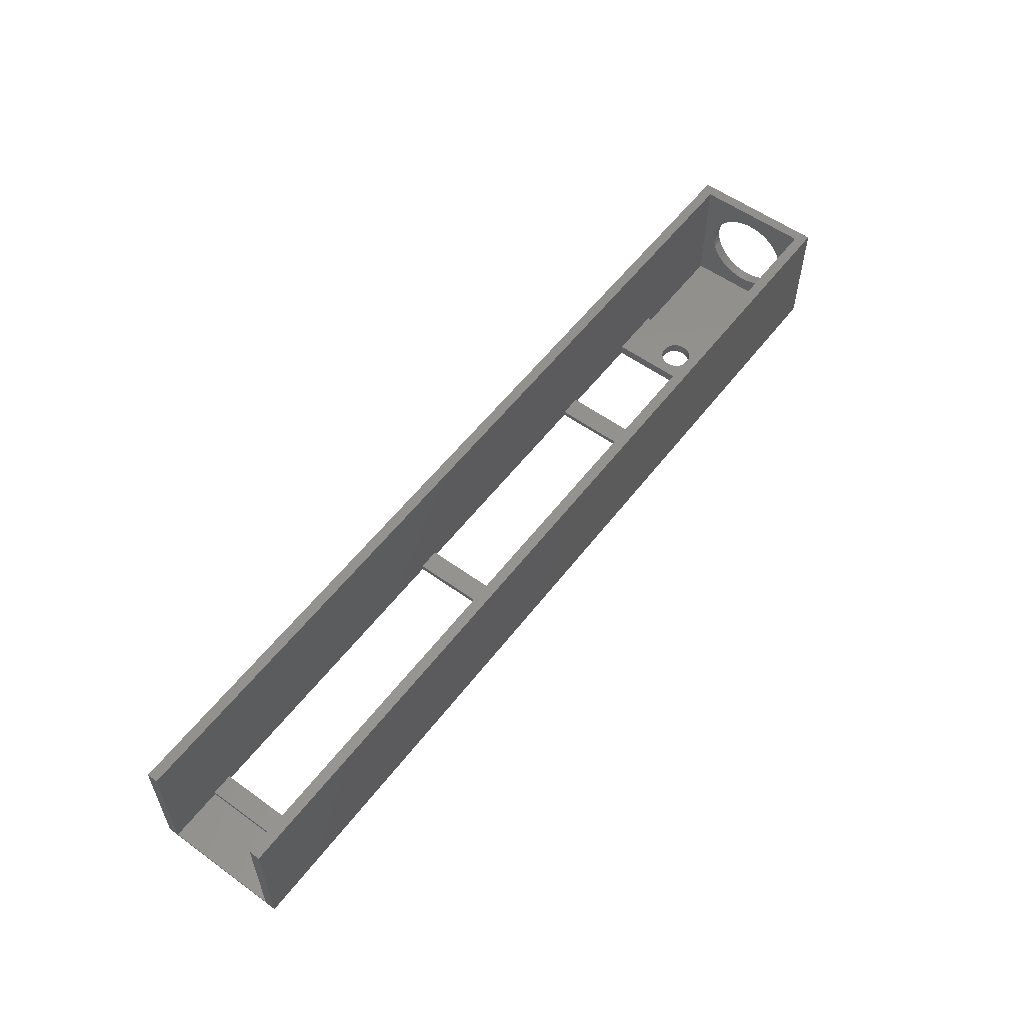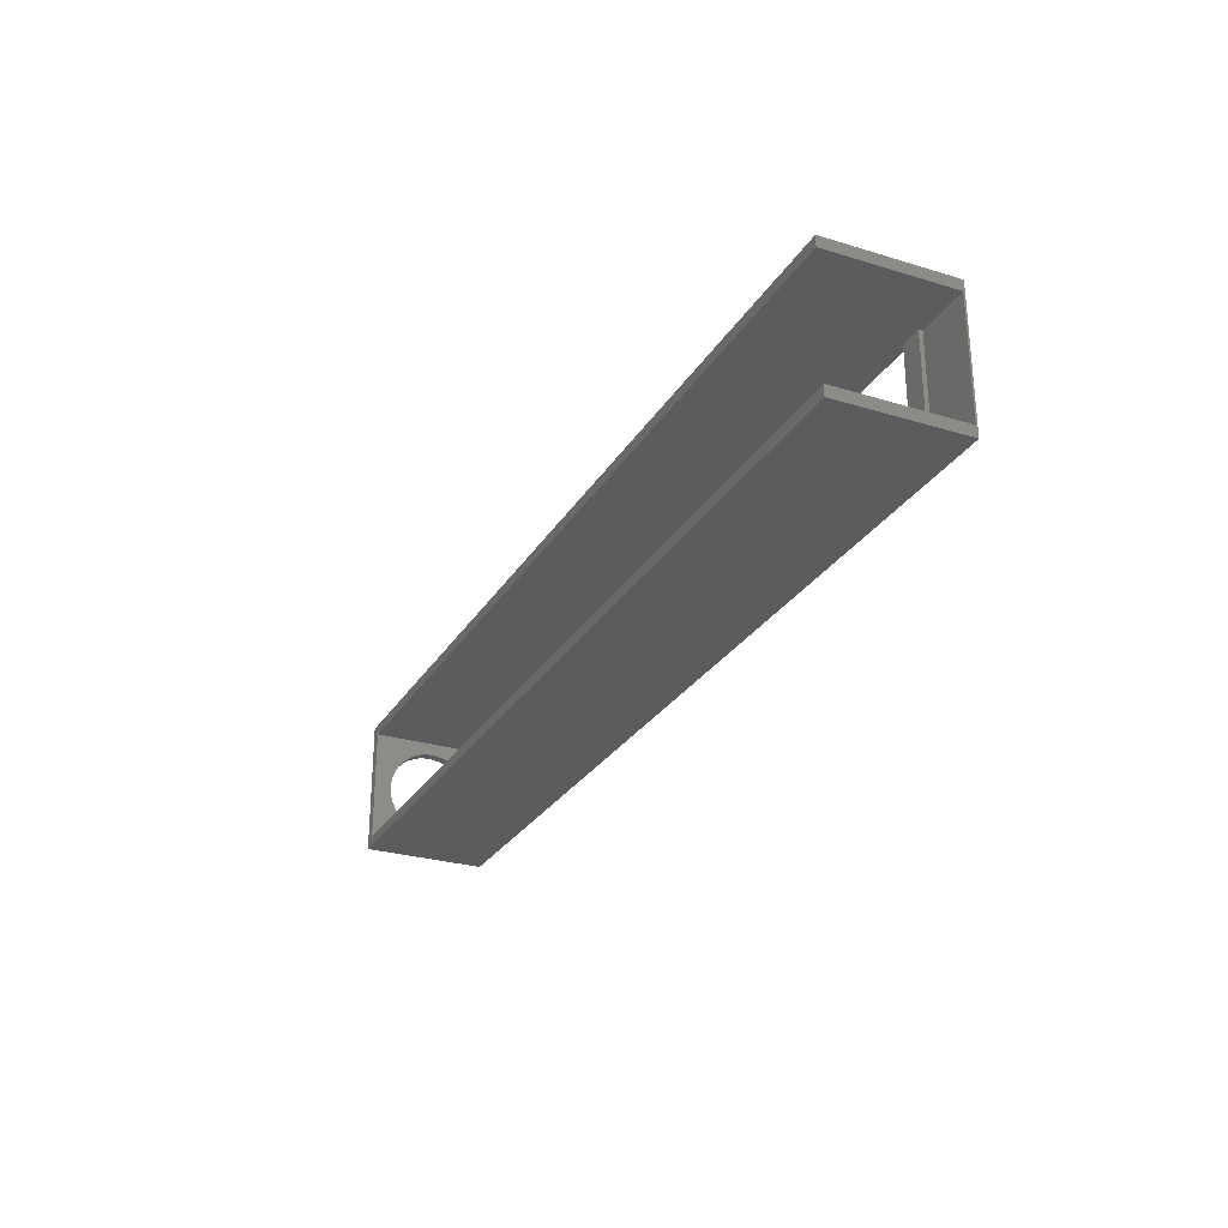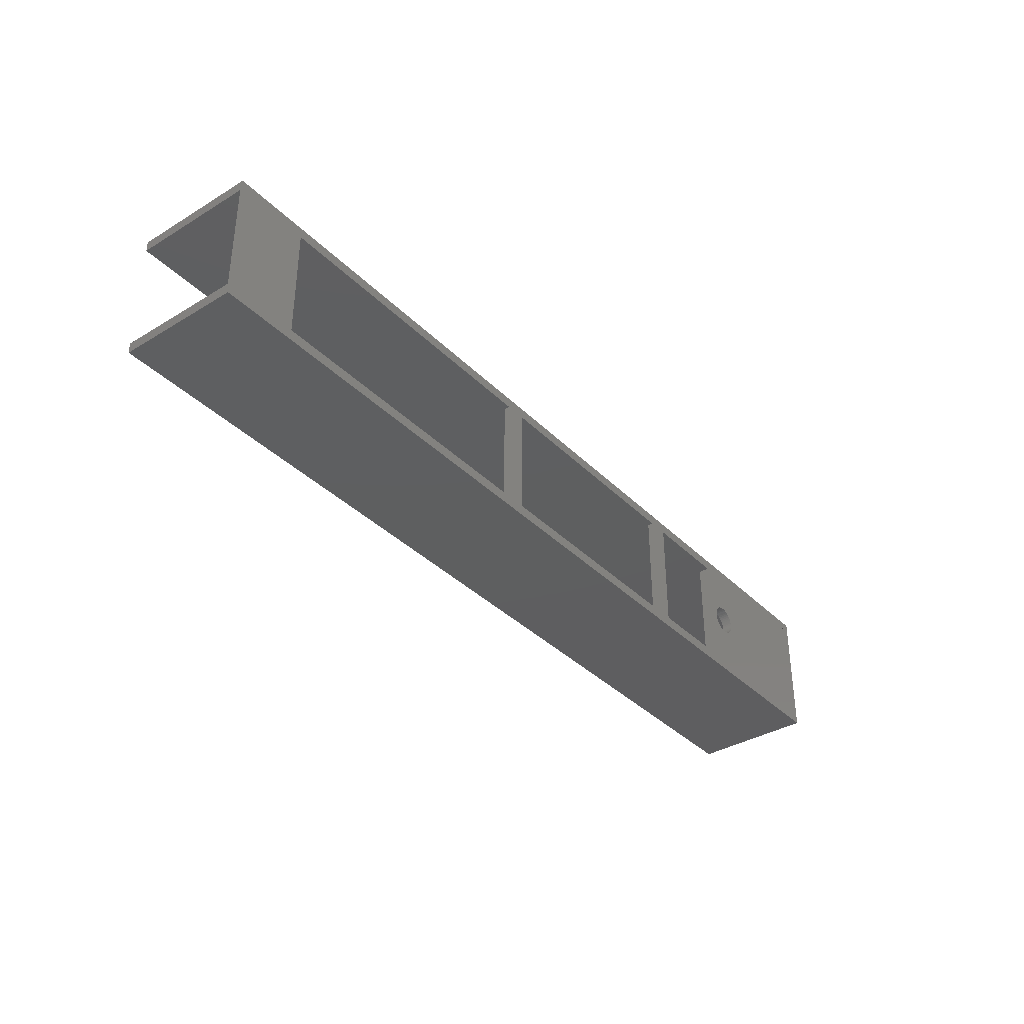
<metadata>
{"format":"stl","ext":"stl","renderer":"f3d","projection":"perspective","resolution":1024,"background":"white","views":[{"elev":56.4,"azim":127.0,"up":"+Z"},{"elev":-27.4,"azim":64.9,"up":"+Y"},{"elev":-36.4,"azim":128.2,"up":"+Y"}]}
</metadata>
<code>
# stl→obj: 315 verts, 646 faces
v -0.3964 -132.1 3.266
v -2.396 -131 3.266
v -2.396 -132.1 3.266
v -0.3964 -131 3.266
v -0.3964 -132.1 19.73
v -2.396 -133.1 19.6
v -2.396 -132.1 19.73
v -0.3964 -133.1 19.6
v -0.3964 -123.9 14.54
v -2.396 -123.6 13.55
v -0.3964 -123.6 13.55
v -2.396 -123.9 14.54
v -2.396 -138.2 6.651
v -0.3964 -137.6 5.852
v -2.396 -137.6 5.852
v -0.3964 -138.2 6.651
v -0.3964 -136 4.534
v -2.396 -135.1 4.035
v -2.396 -136 4.534
v -0.3964 -135.1 4.035
v -2.396 -139.7 10.47
v -0.3964 -139.5 9.448
v -2.396 -139.5 9.448
v -0.3964 -139.7 10.47
v -0.3964 -142.1 0.3
v -0.3964 -139.8 11.5
v -0.3964 -139.2 8.463
v -0.3964 -138.8 7.526
v -0.3964 -136.8 5.143
v -0.3964 -134.1 3.654
v -0.3964 -133.1 3.396
v -0.3964 -120.9 0.3
v -0.3964 -137.4 5.675
v -0.3964 -130 3.396
v -0.3964 -129 3.654
v -0.3964 -128 4.035
v -0.3964 -127.1 4.534
v -0.3964 -126.3 5.143
v -0.3964 -125.7 5.675
v -0.3964 -125.5 5.852
v -0.3964 -124.9 6.651
v -0.3964 -124.3 7.526
v -0.3964 -123.9 8.463
v -0.3964 -123.6 9.448
v -0.3964 -123.4 10.47
v -0.3964 -123.3 11.5
v -0.3964 -142.1 23
v -0.3964 -134.1 19.35
v -0.3964 -120.9 23
v -0.3964 -135.1 18.96
v -0.3964 -136 18.47
v -0.3964 -136.8 17.86
v -0.3964 -137.6 17.15
v -0.3964 -138.2 16.35
v -0.3964 -138.8 15.47
v -0.3964 -139.2 14.54
v -0.3964 -139.5 13.55
v -0.3964 -139.7 12.53
v -0.3964 -137.4 17.32
v -0.3964 -131 19.73
v -0.3964 -130 19.6
v -0.3964 -129 19.35
v -0.3964 -128 18.96
v -0.3964 -127.1 18.47
v -0.3964 -126.3 17.86
v -0.3964 -125.7 17.32
v -0.3964 -125.5 17.15
v -0.3964 -124.9 16.35
v -0.3964 -124.3 15.47
v -0.3964 -123.4 12.53
v -2.396 -138.8 7.526
v -2.396 -139.8 11.5
v -2.396 -129 19.35
v -2.396 -128 18.96
v -2.396 -138.8 15.47
v -2.396 -139.2 14.54
v -2.396 -137.6 17.15
v -2.396 -138.2 16.35
v -2.396 -123.4 10.47
v -2.396 -123.3 11.5
v -2.396 -133.1 3.396
v -2.396 -134.1 3.654
v -2.396 -130 19.6
v -2.396 -136 18.47
v -2.396 -135.1 18.96
v -2.396 -137.4 17.32
v -2.396 -139.5 13.55
v -2.396 -139.7 12.53
v -2.396 -137.4 5.675
v -2.396 -136.8 17.86
v 23.93 -133.9 2
v 24.23 -134 2.459e-14
v 23.93 -133.9 2.459e-14
v 24.23 -134 2
v 170.6 -120.9 23
v -0.3964 -118.9 23
v 170.6 -118.9 23
v -2.396 -139.2 8.463
v 170.6 -144.1 23
v -0.3964 -144.1 23
v 91.41 -142.1 23
v 170.6 -142.1 23
v -2.396 -123.4 12.53
v -2.396 -126.3 17.86
v -2.396 -125.7 17.32
v 22.8 -132.1 2.459e-14
v 22.89 -132.4 2
v 22.89 -132.4 2.459e-14
v 22.8 -132.1 2
v -2.396 -136.8 5.143
v -2.396 -131 19.73
v -2.396 -131.2 19.73
v -2.396 -134.1 19.35
v -2.396 -118.9 23
v -2.396 -144.1 23
v 30.6 -120.9 0.3
v 30.6 -142.1 2
v 30.6 -142.1 0.3
v 30.6 -120.9 2
v -2.396 -128 4.035
v -2.396 -129 3.654
v -2.396 -127.1 4.534
v -2.396 -130 3.396
v 24.23 -129.1 2
v 23.93 -129.2 2.459e-14
v 24.23 -129.1 2.459e-14
v 23.93 -129.2 2
v 28.31 -130.7 2
v 28.4 -131 2.459e-14
v 28.4 -131 2
v 28.31 -130.7 2.459e-14
v 28.18 -132.8 2
v 28.01 -133.1 2.459e-14
v 28.01 -133.1 2
v 28.18 -132.8 2.459e-14
v 22.89 -130.7 2.459e-14
v 22.8 -131 2
v 22.8 -131 2.459e-14
v 22.89 -130.7 2
v 23.41 -133.4 2.459e-14
v 23.65 -133.6 2
v 23.65 -133.6 2.459e-14
v 23.41 -133.4 2
v -2.396 -123.9 8.463
v -2.396 -123.6 9.448
v 27.28 -129.2 2
v 26.98 -129.1 2.459e-14
v 27.28 -129.2 2.459e-14
v 26.98 -129.1 2
v 22.76 -131.4 2
v 22.76 -131.4 2.459e-14
v 25.96 -134.4 2
v 26.31 -134.3 2.459e-14
v 25.96 -134.4 2.459e-14
v 26.31 -134.3 2
v 25.25 -128.7 2
v 24.89 -128.8 2.459e-14
v 25.25 -128.7 2.459e-14
v 24.89 -128.8 2
v 27.8 -133.4 2
v 27.55 -133.6 2.459e-14
v 27.55 -133.6 2
v 27.8 -133.4 2.459e-14
v 20.6 -142.1 2
v 20.6 -120.9 2
v 23.02 -132.8 2
v 23.2 -133.1 2
v 22.76 -131.7 2
v 24.55 -134.2 2
v 24.89 -134.3 2
v 25.25 -134.4 2
v 25.6 -134.4 2
v 26.65 -134.2 2
v 26.98 -134 2
v 27.28 -133.9 2
v 28.31 -132.4 2
v 28.4 -132.1 2
v 28.45 -131.7 2
v 28.45 -131.4 2
v 23.41 -129.7 2
v 23.2 -130 2
v 23.02 -130.3 2
v 23.65 -129.5 2
v 24.55 -128.9 2
v 25.6 -128.7 2
v 25.96 -128.7 2
v 26.31 -128.8 2
v 26.65 -128.9 2
v 27.55 -129.5 2
v 27.8 -129.7 2
v 28.01 -130 2
v 28.18 -130.3 2
v 95.6 -120.9 0.9
v 51.6 -120.9 0.3
v 95.6 -120.9 0.3
v 51.6 -120.9 0.9
v 20.6 -120.9 2.216e-14
v 20.6 -142.1 2.219e-14
v 23.02 -130.3 2.459e-14
v 23.2 -130 2.459e-14
v 23.41 -129.7 2.459e-14
v 30.6 -120.9 2.409e-14
v 23.65 -129.5 2.459e-14
v 24.55 -128.9 2.459e-14
v 25.6 -128.7 2.459e-14
v 25.96 -128.7 2.459e-14
v 26.31 -128.8 2.459e-14
v 26.65 -128.9 2.459e-14
v 26.82 -129 2.398e-14
v 27.55 -129.5 2.459e-14
v 27.8 -129.7 2.459e-14
v 28.01 -130 2.459e-14
v 28.18 -130.3 2.459e-14
v 28.45 -131.4 2.459e-14
v 28.45 -131.5 2.459e-14
v 28.45 -131.7 2.459e-14
v 30.6 -142.1 2.414e-14
v 23.2 -133.1 2.459e-14
v 23.02 -132.8 2.459e-14
v 22.76 -131.7 2.459e-14
v 24.39 -134.1 2.375e-14
v 24.55 -134.2 2.459e-14
v 24.89 -134.3 2.459e-14
v 25.25 -134.4 2.459e-14
v 25.6 -134.4 2.459e-14
v 26.65 -134.2 2.459e-14
v 26.98 -134 2.459e-14
v 27.28 -133.9 2.459e-14
v 28.31 -132.4 2.459e-14
v 28.4 -132.1 2.459e-14
v 95.6 -120.9 1.1
v 51.6 -120.9 1
v 47.6 -120.9 1
v 160.6 -120.9 0.9
v 170.6 -120.9 0.9
v 160.6 -120.9 1
v 156.6 -120.9 1
v 99.6 -120.9 1.1
v 20.6 -120.9 0.3
v 47.6 -120.9 0.3
v 99.6 -120.9 0.9
v 156.6 -120.9 0.9
v 20.6 -142.1 0.3
v -2.396 -125.5 17.15
v -2.396 -124.9 6.651
v -2.396 -124.3 7.526
v -2.396 -124.9 16.35
v -2.396 -126.3 5.143
v -2.396 -129.4 3.559
v -2.396 -125.5 5.852
v -2.396 -124.3 15.47
v -2.396 -125.7 5.675
v -2.396 -127.1 18.47
v -0.3964 -144.1 2.203e-14
v -0.3964 -142.1 2.218e-14
v 2.604 -144.1 2.203e-14
v 165.6 -144.1 2.203e-14
v 47.6 -142.1 2.218e-14
v 51.6 -142.1 2.218e-14
v 95.6 -142.1 2.213e-14
v 99.6 -142.1 2.215e-14
v 156.6 -142.1 2.215e-14
v 160.6 -142.1 2.214e-14
v 170.6 -142.1 2.218e-14
v 170.6 -144.1 2.203e-14
v 2.604 -118.9 2.212e-14
v -0.3964 -120.9 2.212e-14
v -0.3964 -118.9 2.212e-14
v 168.6 -118.9 2.212e-14
v 47.6 -120.9 2.216e-14
v 51.6 -120.9 2.215e-14
v 95.6 -120.9 2.211e-14
v 99.6 -120.9 2.212e-14
v 156.6 -120.9 2.212e-14
v 160.6 -120.9 2.212e-14
v 170.6 -120.9 2.212e-14
v 170.6 -118.9 2.212e-14
v -2.396 -118.9 2.212e-14
v -2.396 -123.9 2.219e-14
v -2.396 -120.9 2.227e-14
v -2.396 -139.1 2.203e-14
v -2.396 -144.1 2.203e-14
v 165.6 -144.1 0.3
v 170.6 -144.1 0.3
v 2.604 -144.1 0.3
v -0.3964 -144.1 0.3
v -2.396 -144.1 0.3
v 2.604 -118.9 0.3
v 170.6 -118.9 0.3
v -2.396 -118.9 0.3
v 170.6 -142.1 0.3
v 170.6 -120.9 0.3
v 99.6 -120.9 0.3
v 156.6 -120.9 0.3
v 160.6 -120.9 0.3
v 71.86 -142.1 16.25
v 47.6 -142.1 0.3
v 47.6 -142.1 1
v 99.6 -142.1 1.1
v 156.6 -142.1 0.3
v 99.6 -142.1 0.3
v 156.6 -142.1 1
v 160.6 -142.1 1
v 51.6 -142.1 1
v 95.6 -142.1 1.1
v 160.6 -142.1 0.3
v 95.6 -142.1 0.3
v 51.6 -142.1 0.3
v 170.6 -123.9 2.212e-14
v 170.6 -139.1 2.21e-14
v 170.6 -139.1 0.3
v 170.6 -123.9 0.3
v -2.396 -120.9 0.3
v -2.396 -123.9 0.3
v -2.396 -139.1 0.3
f 1 2 3
f 2 1 4
f 5 6 7
f 6 5 8
f 9 10 11
f 10 9 12
f 13 14 15
f 14 13 16
f 17 18 19
f 18 17 20
f 21 22 23
f 22 21 24
f 25 24 26
f 24 25 22
f 22 25 27
f 27 25 28
f 28 25 16
f 16 25 14
f 14 25 29
f 29 25 17
f 17 25 20
f 20 25 30
f 30 25 31
f 31 25 32
f 14 29 33
f 31 32 1
f 1 32 4
f 4 32 34
f 34 32 35
f 35 32 36
f 36 32 37
f 37 32 38
f 38 32 39
f 39 32 40
f 40 32 41
f 41 32 42
f 42 32 43
f 43 32 44
f 44 32 45
f 45 32 46
f 47 48 49
f 48 47 50
f 50 47 51
f 51 47 52
f 52 47 53
f 53 47 54
f 54 47 55
f 55 47 56
f 56 47 57
f 57 47 25
f 57 25 58
f 58 25 26
f 52 53 59
f 49 48 8
f 49 8 5
f 49 5 60
f 49 60 61
f 49 61 62
f 49 62 63
f 49 63 64
f 49 64 65
f 49 65 66
f 49 66 67
f 49 67 68
f 49 68 69
f 49 69 9
f 49 9 11
f 49 11 70
f 49 70 46
f 49 46 32
f 71 16 13
f 16 71 28
f 72 24 21
f 24 72 26
f 63 73 74
f 73 63 62
f 75 56 76
f 56 75 55
f 77 54 78
f 54 77 53
f 46 79 45
f 79 46 80
f 30 81 82
f 81 30 31
f 62 83 73
f 83 62 61
f 50 84 85
f 84 50 51
f 59 77 86
f 77 59 53
f 87 58 88
f 58 87 57
f 78 55 75
f 55 78 54
f 14 89 15
f 89 14 33
f 52 86 90
f 86 52 59
f 91 92 93
f 92 91 94
f 95 96 49
f 96 95 97
f 98 28 71
f 28 98 27
f 88 26 72
f 26 88 58
f 20 82 18
f 82 20 30
f 99 47 100
f 47 99 101
f 101 99 102
f 76 57 87
f 57 76 56
f 70 80 46
f 80 70 103
f 51 90 84
f 90 51 52
f 66 104 105
f 104 66 65
f 106 107 108
f 107 106 109
f 33 110 89
f 110 33 29
f 111 7 112
f 7 111 60
f 7 60 5
f 29 19 110
f 19 29 17
f 48 85 113
f 85 48 50
f 100 114 115
f 114 100 96
f 96 100 47
f 96 47 49
f 116 117 118
f 117 116 119
f 35 120 121
f 120 35 36
f 36 122 120
f 122 36 37
f 4 123 2
f 123 4 34
f 124 125 126
f 125 124 127
f 128 129 130
f 129 128 131
f 132 133 134
f 133 132 135
f 136 137 138
f 137 136 139
f 140 141 142
f 141 140 143
f 44 144 43
f 144 44 145
f 146 147 148
f 147 146 149
f 138 150 151
f 150 138 137
f 152 153 154
f 153 152 155
f 156 157 158
f 157 156 159
f 160 161 162
f 161 160 163
f 164 109 165
f 109 164 107
f 107 164 166
f 166 164 167
f 167 164 143
f 143 164 117
f 165 109 168
f 143 117 141
f 141 117 91
f 91 117 94
f 94 117 169
f 169 117 170
f 170 117 171
f 171 117 172
f 172 117 152
f 152 117 155
f 155 117 173
f 173 117 174
f 174 117 175
f 175 117 162
f 162 117 160
f 160 117 134
f 134 117 132
f 132 117 176
f 176 117 177
f 177 117 178
f 178 117 179
f 165 180 119
f 180 165 181
f 181 165 182
f 182 165 139
f 139 165 137
f 137 165 150
f 150 165 168
f 119 180 183
f 119 183 127
f 119 127 124
f 119 124 184
f 119 184 159
f 119 159 156
f 119 156 185
f 119 185 186
f 119 186 187
f 119 187 188
f 119 188 149
f 119 149 146
f 119 146 189
f 119 189 190
f 119 190 191
f 119 191 192
f 119 192 128
f 119 128 130
f 119 130 179
f 119 179 117
f 193 194 195
f 194 193 196
f 197 138 198
f 138 197 136
f 136 197 199
f 199 197 200
f 200 197 201
f 201 197 202
f 198 138 151
f 201 202 203
f 203 202 125
f 125 202 126
f 126 202 204
f 204 202 157
f 157 202 158
f 158 202 205
f 205 202 206
f 206 202 207
f 207 202 208
f 208 202 209
f 209 202 147
f 147 202 148
f 148 202 210
f 210 202 211
f 211 202 212
f 212 202 213
f 213 202 131
f 131 202 129
f 129 202 214
f 214 202 215
f 215 202 216
f 198 140 217
f 140 198 218
f 218 198 219
f 219 198 108
f 108 198 106
f 106 198 220
f 220 198 151
f 217 140 142
f 217 142 93
f 217 93 92
f 217 92 221
f 217 221 222
f 217 222 223
f 217 223 224
f 217 224 225
f 217 225 154
f 217 154 153
f 217 153 226
f 217 226 227
f 217 227 228
f 217 228 161
f 217 161 163
f 217 163 133
f 217 133 135
f 217 135 229
f 217 229 230
f 217 230 216
f 217 216 202
f 231 196 193
f 196 231 232
f 232 231 233
f 95 234 235
f 234 95 236
f 236 95 237
f 237 95 238
f 238 95 231
f 231 95 119
f 239 49 32
f 49 239 165
f 49 165 119
f 49 119 95
f 233 116 240
f 116 233 119
f 119 233 231
f 237 241 242
f 241 237 238
f 165 243 164
f 243 165 239
f 67 105 244
f 105 67 66
f 187 206 207
f 206 187 186
f 151 168 220
f 168 151 150
f 203 180 201
f 180 203 183
f 179 216 178
f 216 179 215
f 215 179 214
f 175 161 228
f 161 175 162
f 31 3 81
f 3 31 1
f 61 111 83
f 111 61 60
f 42 245 41
f 245 42 246
f 169 223 222
f 223 169 170
f 11 103 70
f 103 11 10
f 127 203 125
f 203 127 183
f 200 182 199
f 182 200 181
f 176 135 132
f 135 176 229
f 218 143 140
f 143 218 167
f 67 247 68
f 247 67 244
f 155 226 153
f 226 155 173
f 134 163 160
f 163 134 133
f 171 225 224
f 225 171 172
f 186 205 206
f 205 186 185
f 199 139 136
f 139 199 182
f 219 167 218
f 167 219 166
f 177 229 176
f 229 177 230
f 191 213 192
f 213 191 212
f 201 181 200
f 181 201 180
f 37 248 122
f 248 37 38
f 45 145 44
f 145 45 79
f 108 166 219
f 166 108 107
f 172 154 225
f 154 172 152
f 92 222 221
f 222 92 94
f 222 94 169
f 220 109 106
f 109 220 168
f 141 93 142
f 93 141 91
f 147 208 209
f 208 147 149
f 208 149 188
f 178 230 177
f 230 178 216
f 188 207 208
f 207 188 187
f 23 27 98
f 27 23 22
f 192 131 128
f 131 192 213
f 123 121 249
f 121 123 34
f 121 34 35
f 41 250 40
f 250 41 245
f 170 224 223
f 224 170 171
f 184 126 204
f 126 184 124
f 69 12 9
f 12 69 251
f 173 227 226
f 227 173 174
f 185 158 205
f 158 185 156
f 190 212 191
f 212 190 211
f 8 113 6
f 113 8 48
f 43 246 42
f 246 43 144
f 39 250 252
f 250 39 40
f 189 148 210
f 148 189 146
f 189 211 190
f 211 189 210
f 130 214 179
f 214 130 129
f 159 204 157
f 204 159 184
f 68 251 69
f 251 68 247
f 65 253 104
f 253 65 64
f 38 252 248
f 252 38 39
f 174 228 227
f 228 174 175
f 64 74 253
f 74 64 63
f 198 254 255
f 254 198 256
f 256 198 257
f 257 198 217
f 257 217 258
f 257 258 259
f 257 259 260
f 257 260 261
f 257 261 262
f 257 262 263
f 257 263 264
f 257 264 265
f 266 267 268
f 267 266 197
f 197 266 269
f 197 269 202
f 202 269 270
f 270 269 271
f 271 269 272
f 272 269 273
f 273 269 274
f 274 269 275
f 275 269 276
f 276 269 277
f 278 279 280
f 279 278 281
f 281 278 268
f 281 268 282
f 282 268 254
f 254 268 267
f 254 267 255
f 99 283 284
f 283 99 285
f 285 99 286
f 286 115 287
f 115 286 99
f 115 99 100
f 283 256 257
f 256 283 285
f 288 269 266
f 269 288 277
f 277 288 289
f 289 288 290
f 289 290 97
f 97 290 114
f 97 114 96
f 291 99 284
f 99 291 102
f 289 235 292
f 235 289 95
f 95 289 97
f 242 293 294
f 293 242 241
f 235 295 292
f 295 235 234
f 243 32 25
f 32 243 239
f 197 255 267
f 255 197 198
f 202 118 217
f 118 202 116
f 195 271 272
f 271 195 194
f 47 243 25
f 243 47 164
f 164 47 117
f 117 47 296
f 296 47 101
f 217 297 258
f 297 217 118
f 297 118 298
f 298 118 117
f 298 117 296
f 299 300 301
f 300 299 302
f 302 299 303
f 296 304 298
f 304 296 305
f 305 296 299
f 303 291 306
f 291 303 102
f 102 303 299
f 102 299 296
f 102 296 101
f 259 307 260
f 307 259 308
f 307 308 305
f 305 308 304
f 294 273 274
f 273 294 293
f 194 304 308
f 304 194 232
f 232 194 196
f 233 297 298
f 297 233 240
f 304 233 298
f 233 304 232
f 271 258 270
f 258 271 259
f 299 231 305
f 231 299 238
f 231 307 305
f 307 231 195
f 195 231 193
f 293 299 301
f 299 293 238
f 238 293 241
f 273 260 272
f 260 273 261
f 273 301 261
f 301 273 293
f 271 308 259
f 308 271 194
f 195 260 307
f 260 195 272
f 240 202 270
f 202 240 116
f 240 258 297
f 258 240 270
f 309 310 276
f 276 263 275
f 263 276 264
f 264 276 310
f 309 311 310
f 311 309 312
f 275 262 274
f 262 275 263
f 303 237 302
f 237 303 236
f 237 300 302
f 300 237 294
f 294 237 242
f 295 303 306
f 303 295 236
f 236 295 234
f 291 295 306
f 295 291 292
f 292 291 311
f 292 311 312
f 261 300 262
f 300 261 301
f 294 262 300
f 262 294 274
f 115 76 287
f 76 115 75
f 75 115 78
f 78 115 77
f 77 115 90
f 90 115 84
f 84 115 85
f 85 115 113
f 113 115 6
f 6 115 114
f 287 76 87
f 287 87 88
f 287 88 72
f 77 90 86
f 6 114 7
f 7 114 112
f 112 114 111
f 111 114 83
f 83 114 73
f 73 114 74
f 74 114 253
f 253 114 104
f 104 114 105
f 105 114 244
f 244 114 247
f 247 114 251
f 251 114 12
f 12 114 10
f 10 114 103
f 103 114 80
f 80 114 313
f 313 114 290
f 144 314 246
f 314 144 313
f 313 144 145
f 313 145 79
f 313 79 80
f 72 315 287
f 315 72 21
f 315 21 23
f 315 23 98
f 315 98 71
f 315 71 281
f 281 71 13
f 281 13 15
f 281 15 110
f 281 110 19
f 281 19 18
f 281 18 82
f 281 82 279
f 110 15 89
f 279 82 81
f 279 81 3
f 279 3 2
f 279 2 123
f 279 123 249
f 279 249 121
f 279 121 120
f 279 120 122
f 279 122 248
f 279 248 252
f 279 252 250
f 279 250 245
f 279 245 246
f 279 246 314
f 276 312 309
f 312 276 292
f 292 276 277
f 292 277 289
f 284 257 265
f 257 284 283
f 264 284 265
f 284 264 291
f 291 264 310
f 291 310 311
f 315 282 287
f 282 315 281
f 285 254 256
f 254 285 282
f 282 285 287
f 287 285 286
f 290 268 278
f 268 290 266
f 266 290 288
f 313 279 314
f 279 313 280
f 280 313 290
f 280 290 278

</code>
